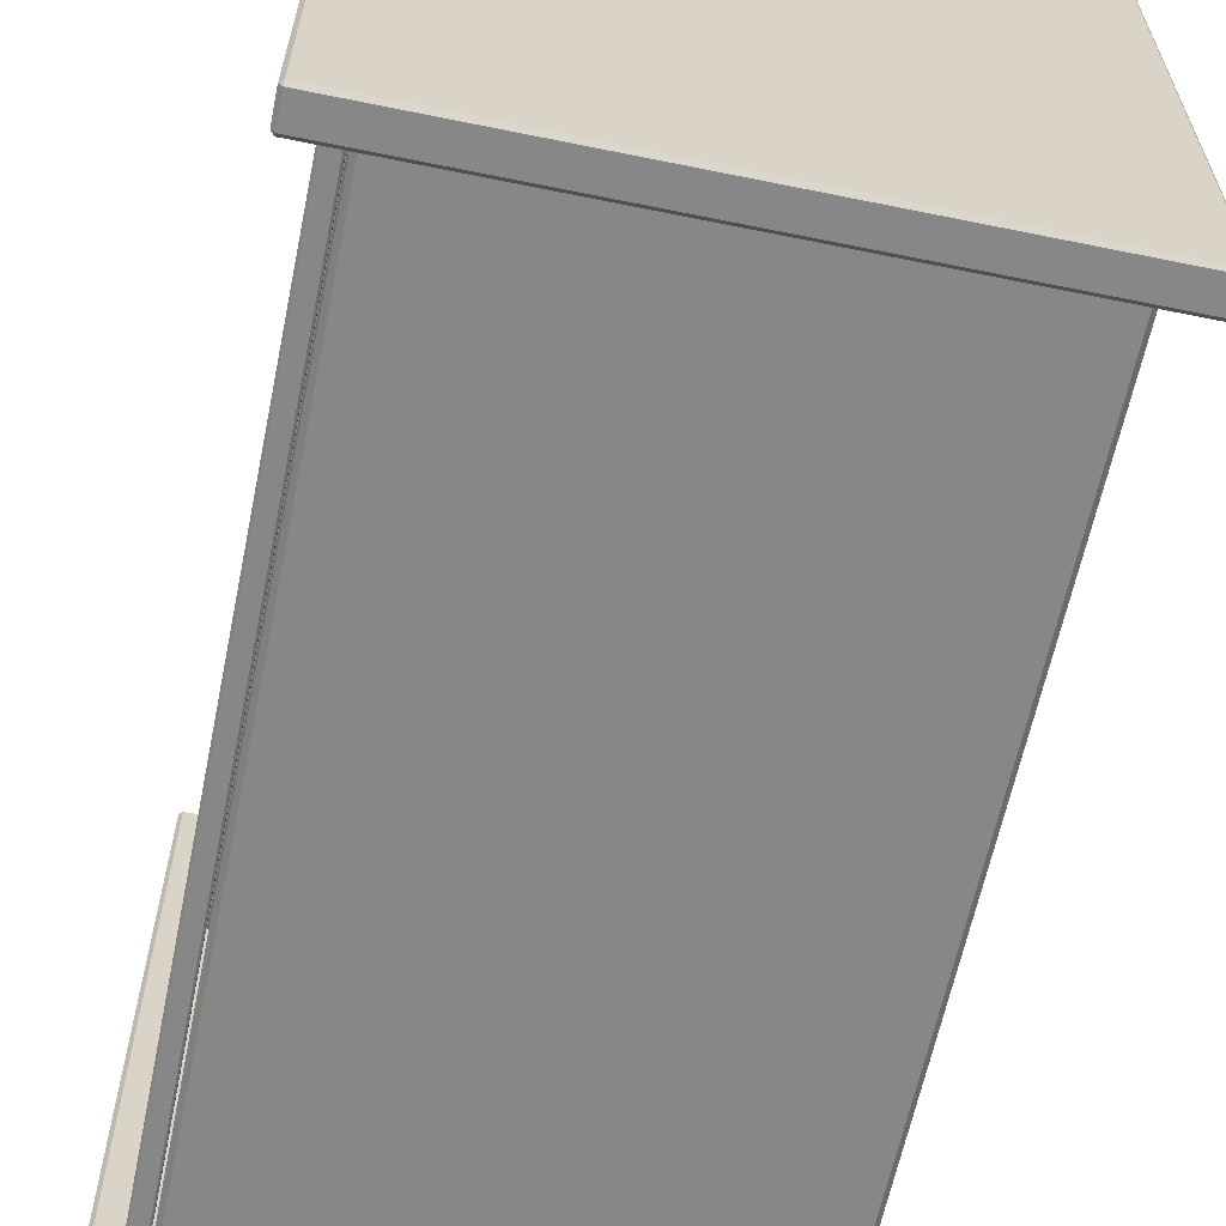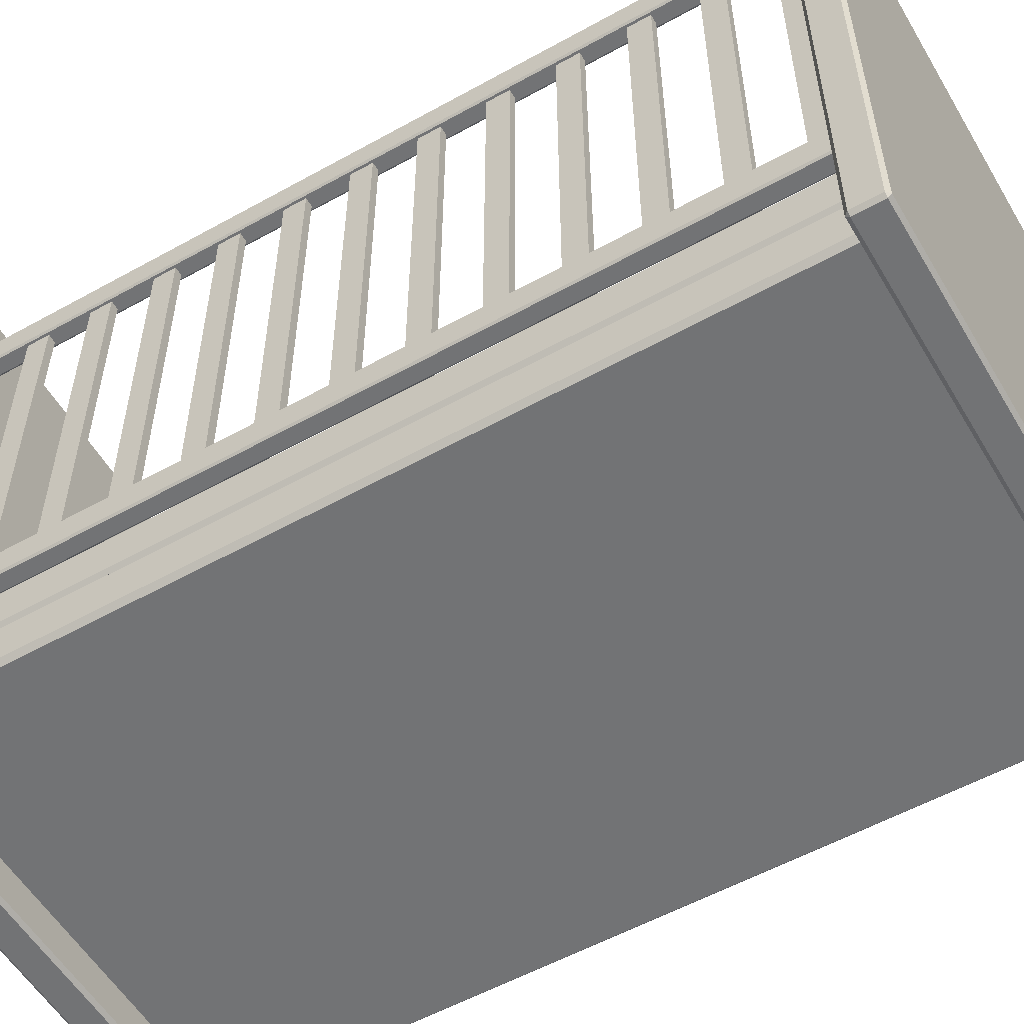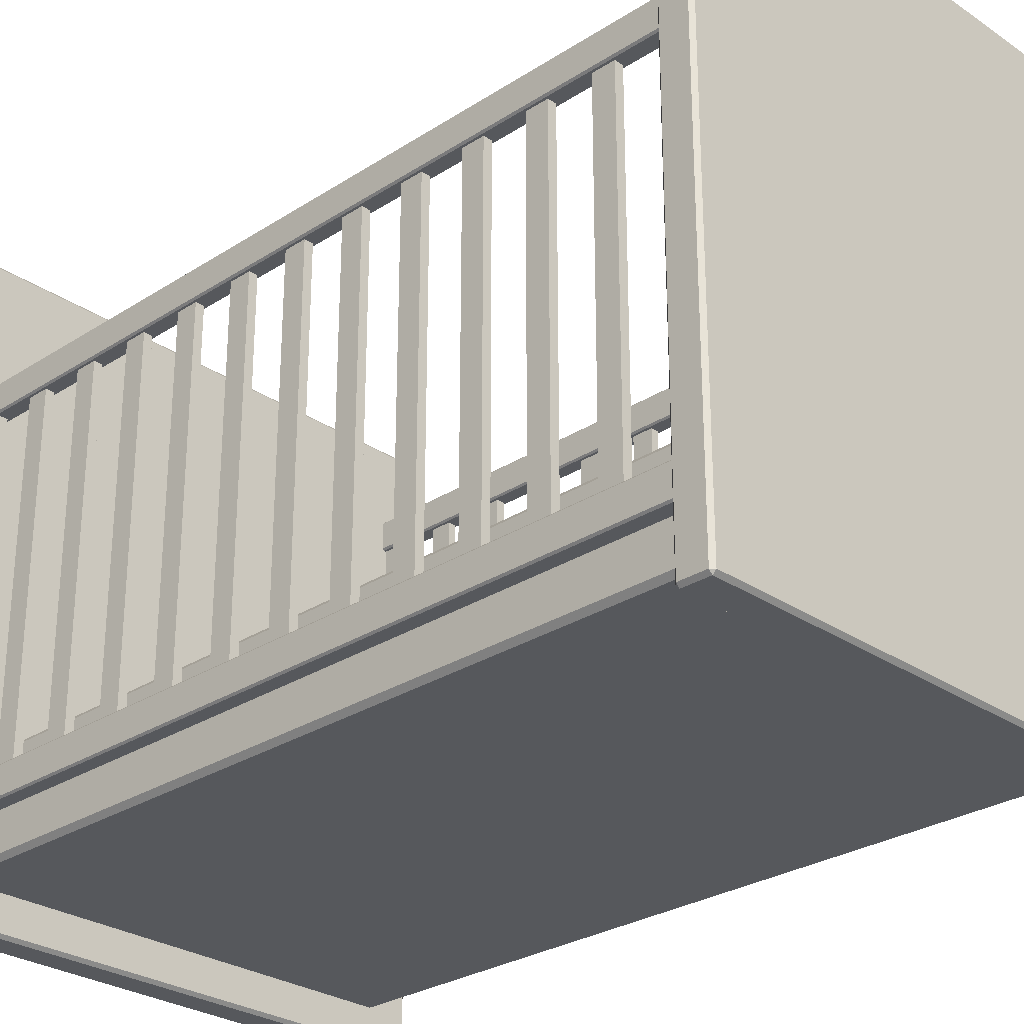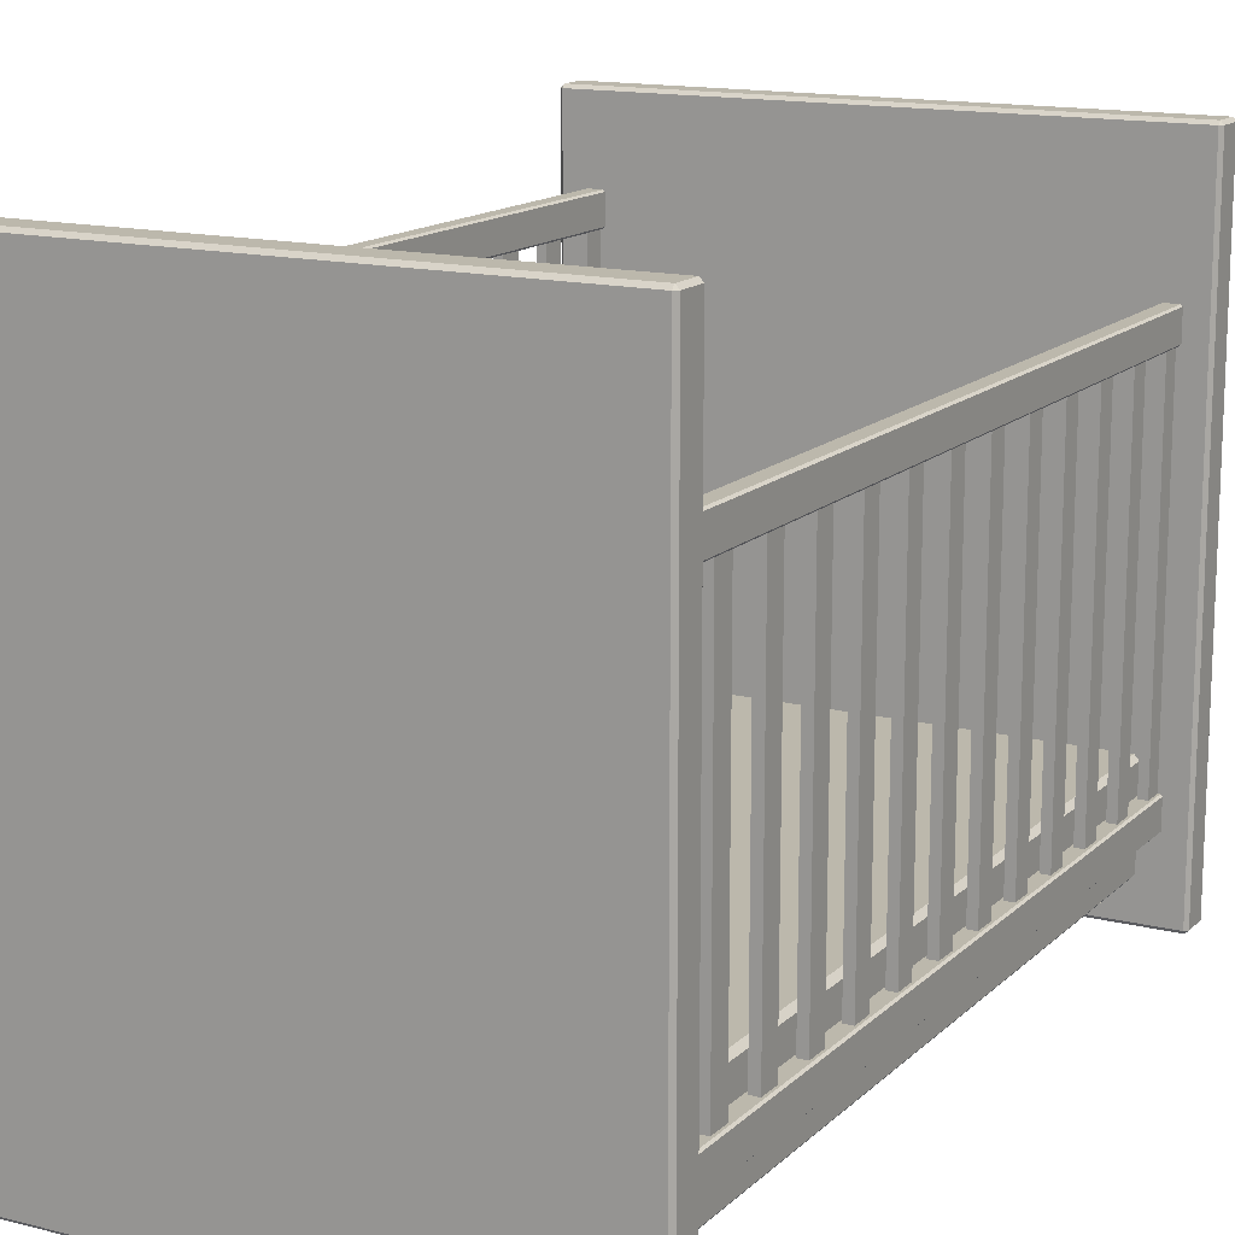
<metadata>
{"format":"obj","ext":"obj","renderer":"f3d","projection":"perspective","resolution":1024,"background":"white","views":[{"elev":-62.3,"azim":168.3,"up":"+Y"},{"elev":-55.7,"azim":-59.7,"up":"+Y"},{"elev":-28.1,"azim":134.3,"up":"+Y"},{"elev":14.6,"azim":28.6,"up":"+Y"}]}
</metadata>
<code>
v 51.43 31.71 -86.5
v 53.3 31.71 -86.5
v 51.43 31.71 -81.7
v 53.3 31.71 -81.7
v 51.43 105.7 -81.7
v 53.3 105.7 -81.7
v 51.43 105.7 -86.5
v 53.3 105.7 -86.5
v 51.43 31.71 -72.34
v 53.3 31.71 -72.34
v 51.43 31.71 -67.54
v 53.3 31.71 -67.54
v 51.43 105.7 -67.54
v 53.3 105.7 -67.54
v 51.43 105.7 -72.34
v 53.3 105.7 -72.34
v 51.43 31.71 -58.18
v 53.3 31.71 -58.18
v 51.43 31.71 -53.38
v 53.3 31.71 -53.38
v 51.43 105.7 -53.38
v 53.3 105.7 -53.38
v 51.43 105.7 -58.18
v 53.3 105.7 -58.18
v 51.43 31.71 -44.02
v 53.3 31.71 -44.02
v 51.43 31.71 -39.21
v 53.3 31.71 -39.21
v 51.43 105.7 -39.21
v 53.3 105.7 -39.21
v 51.43 105.7 -44.02
v 53.3 105.7 -44.02
v 51.43 31.71 -29.85
v 53.3 31.71 -29.85
v 51.43 31.71 -25.05
v 53.3 31.71 -25.05
v 51.43 105.7 -25.05
v 53.3 105.7 -25.05
v 51.43 105.7 -29.85
v 53.3 105.7 -29.85
v 51.43 31.71 -15.69
v 53.3 31.71 -15.69
v 51.43 31.71 -10.89
v 53.3 31.71 -10.89
v 51.43 105.7 -10.89
v 53.3 105.7 -10.89
v 51.43 105.7 -15.69
v 53.3 105.7 -15.69
v 51.43 31.71 -1.532
v 53.3 31.71 -1.532
v 51.43 31.71 3.269
v 53.3 31.71 3.269
v 51.43 105.7 3.269
v 53.3 105.7 3.269
v 51.43 105.7 -1.532
v 53.3 105.7 -1.532
v 51.43 31.71 12.63
v 53.3 31.71 12.63
v 51.43 31.71 17.43
v 53.3 31.71 17.43
v 51.43 105.7 17.43
v 53.3 105.7 17.43
v 51.43 105.7 12.63
v 53.3 105.7 12.63
v 51.43 31.71 26.79
v 53.3 31.71 26.79
v 51.43 31.71 31.59
v 53.3 31.71 31.59
v 51.43 105.7 31.59
v 53.3 105.7 31.59
v 51.43 105.7 26.79
v 53.3 105.7 26.79
v 51.43 31.71 40.95
v 53.3 31.71 40.95
v 51.43 31.71 45.75
v 53.3 31.71 45.75
v 51.43 105.7 45.75
v 53.3 105.7 45.75
v 51.43 105.7 40.95
v 53.3 105.7 40.95
v 51.43 31.71 55.11
v 53.3 31.71 55.11
v 51.43 31.71 59.91
v 53.3 31.71 59.91
v 51.43 105.7 59.91
v 53.3 105.7 59.91
v 51.43 105.7 55.11
v 53.3 105.7 55.11
v 51.43 31.71 69.27
v 53.3 31.71 69.27
v 51.43 31.71 74.08
v 53.3 31.71 74.08
v 51.43 105.7 74.08
v 53.3 105.7 74.08
v 51.43 105.7 69.27
v 53.3 105.7 69.27
v 51.43 31.71 83.44
v 53.3 31.71 83.44
v 51.43 31.71 88.24
v 53.3 31.71 88.24
v 51.43 105.7 88.24
v 53.3 105.7 88.24
v 51.43 105.7 83.44
v 53.3 105.7 83.44
v 50.45 106.1 88.4
v 50.82 105.7 88.4
v 50.82 106.1 88.76
v 53.81 105.7 88.4
v 54.18 106.1 88.4
v 53.81 106.1 88.76
v 50.82 112.4 88.4
v 50.45 112 88.4
v 50.82 112 88.76
v 54.18 112 88.4
v 53.81 112.4 88.4
v 53.81 112 88.76
v 50.82 112 -87.08
v 50.45 112 -86.73
v 50.82 112.4 -86.73
v 54.18 112 -86.73
v 53.81 112 -87.08
v 53.81 112.4 -86.73
v 50.82 105.7 -86.73
v 50.45 106.1 -86.73
v 50.82 106.1 -87.08
v 54.18 106.1 -86.73
v 53.81 105.7 -86.73
v 53.81 106.1 -87.08
v 50.45 25.38 88.4
v 50.82 25 88.4
v 50.82 25.38 88.76
v 53.81 25 88.4
v 54.18 25.38 88.4
v 53.81 25.38 88.76
v 50.82 31.71 88.4
v 50.45 31.34 88.4
v 50.82 31.34 88.76
v 54.18 31.34 88.4
v 53.81 31.71 88.4
v 53.81 31.34 88.76
v 50.82 31.34 -87.08
v 50.45 31.34 -86.73
v 50.82 31.71 -86.73
v 54.18 31.34 -86.73
v 53.81 31.34 -87.08
v 53.81 31.71 -86.73
v 50.82 25 -86.73
v 50.45 25.38 -86.73
v 50.82 25.38 -87.08
v 54.18 25.38 -86.73
v 53.81 25 -86.73
v 53.81 25.38 -87.08
v -49.02 37.9 88.4
v -50 36.81 88.4
v -50 36.81 -86.73
v -49.02 37.9 -86.73
v 50 36.81 88.4
v 49.02 37.9 88.4
v 49.02 37.9 -86.73
v 50 36.81 -86.73
v -50 28.15 88.4
v -49.02 27.06 88.4
v -49.02 27.06 -86.73
v -50 28.15 -86.73
v 49.02 27.06 88.4
v 50 28.15 88.4
v 50 28.15 -86.73
v 49.02 27.06 -86.73
v -50 25.98 88.4
v -50 25.98 -86.73
v 50 25.98 88.4
v 50 25.98 -86.73
v -50 17.31 88.4
v -49.02 16.23 88.4
v -49.02 16.23 -86.73
v -50 17.31 -86.73
v 49.02 16.23 88.4
v 50 17.31 88.4
v 50 17.31 -86.73
v 49.02 16.23 -86.73
v 58.72 8.183 94.88
v 59.44 8.903 94.88
v 58.72 8.903 95.6
v 59.44 74.79 94.88
v 58.72 74.79 95.6
v -58.46 8.903 94.88
v -57.74 8.183 94.88
v -57.74 8.903 95.6
v -58.46 74.79 94.88
v -57.74 74.79 95.6
v -57.74 8.903 88.4
v -57.74 8.183 89.12
v -58.46 8.903 89.12
v -58.46 74.79 89.12
v -57.74 74.79 88.4
v 59.44 8.903 89.12
v 58.72 8.183 89.12
v 58.72 8.903 88.4
v 58.72 74.79 88.4
v 59.44 74.79 89.12
v 58.72 140.7 95.6
v 59.44 140.7 94.88
v 58.72 141.4 94.88
v -58.46 140.7 94.88
v -57.74 140.7 95.6
v -57.74 141.4 94.88
v -57.74 140.7 88.4
v -58.46 140.7 89.12
v -57.74 141.4 89.12
v 59.44 140.7 89.12
v 58.72 140.7 88.4
v 58.72 141.4 89.12
v 58.72 8.183 -86.73
v 59.44 8.903 -86.73
v 58.72 8.903 -86.01
v 59.44 74.79 -86.73
v 58.72 74.79 -86.01
v -58.46 8.903 -86.73
v -57.74 8.183 -86.73
v -57.74 8.903 -86.01
v -58.46 74.79 -86.73
v -57.74 74.79 -86.01
v -57.74 8.903 -93.2
v -57.74 8.183 -92.48
v -58.46 8.903 -92.48
v -58.46 74.79 -92.48
v -57.74 74.79 -93.2
v 59.44 8.903 -92.48
v 58.72 8.183 -92.48
v 58.72 8.903 -93.2
v 58.72 74.79 -93.2
v 59.44 74.79 -92.48
v 58.72 140.7 -86.01
v 59.44 140.7 -86.73
v 58.72 141.4 -86.73
v -58.46 140.7 -86.73
v -57.74 140.7 -86.01
v -57.74 141.4 -86.73
v -57.74 140.7 -93.2
v -58.46 140.7 -92.48
v -57.74 141.4 -92.48
v 59.44 140.7 -92.48
v 58.72 140.7 -93.2
v 58.72 141.4 -92.48
v -50.45 44.23 -86.5
v -52.33 44.23 -86.5
v -50.45 44.23 -81.7
v -52.33 44.23 -81.7
v -50.45 117.2 -81.7
v -52.33 117.2 -81.7
v -50.45 117.2 -86.5
v -52.33 117.2 -86.5
v -50.45 44.23 -72.34
v -52.33 44.23 -72.34
v -50.45 44.23 -67.54
v -52.33 44.23 -67.54
v -50.45 117.2 -67.54
v -52.33 117.2 -67.54
v -50.45 117.2 -72.34
v -52.33 117.2 -72.34
v -50.45 44.23 -58.18
v -52.33 44.23 -58.18
v -50.45 44.23 -53.38
v -52.33 44.23 -53.38
v -50.45 117.2 -53.38
v -52.33 117.2 -53.38
v -50.45 117.2 -58.18
v -52.33 117.2 -58.18
v -50.45 44.23 -44.02
v -52.33 44.23 -44.02
v -50.45 44.23 -39.21
v -52.33 44.23 -39.21
v -50.45 117.2 -39.21
v -52.33 117.2 -39.21
v -50.45 117.2 -44.02
v -52.33 117.2 -44.02
v -50.45 44.23 -29.85
v -52.33 44.23 -29.85
v -50.45 44.23 -25.05
v -52.33 44.23 -25.05
v -50.45 117.2 -25.05
v -52.33 117.2 -25.05
v -50.45 117.2 -29.85
v -52.33 117.2 -29.85
v -50.45 44.23 -15.69
v -52.33 44.23 -15.69
v -50.45 44.23 -10.89
v -52.33 44.23 -10.89
v -50.45 117.2 -10.89
v -52.33 117.2 -10.89
v -50.45 117.2 -15.69
v -52.33 117.2 -15.69
v -50.45 44.23 -1.532
v -52.33 44.23 -1.532
v -50.45 44.23 3.269
v -52.33 44.23 3.269
v -50.45 117.2 3.269
v -52.33 117.2 3.269
v -50.45 117.2 -1.532
v -52.33 117.2 -1.532
v -50.45 44.23 12.63
v -52.33 44.23 12.63
v -50.45 44.23 17.43
v -52.33 44.23 17.43
v -50.45 117.2 17.43
v -52.33 117.2 17.43
v -50.45 117.2 12.63
v -52.33 117.2 12.63
v -50.45 44.23 26.79
v -52.33 44.23 26.79
v -50.45 44.23 31.59
v -52.33 44.23 31.59
v -50.45 117.2 31.59
v -52.33 117.2 31.59
v -50.45 117.2 26.79
v -52.33 117.2 26.79
v -50.45 44.23 40.95
v -52.33 44.23 40.95
v -50.45 44.23 45.75
v -52.33 44.23 45.75
v -50.45 117.2 45.75
v -52.33 117.2 45.75
v -50.45 117.2 40.95
v -52.33 117.2 40.95
v -50.45 44.23 55.11
v -52.33 44.23 55.11
v -50.45 44.23 59.91
v -52.33 44.23 59.91
v -50.45 117.2 59.91
v -52.33 117.2 59.91
v -50.45 117.2 55.11
v -52.33 117.2 55.11
v -50.45 44.23 69.27
v -52.33 44.23 69.27
v -50.45 44.23 74.08
v -52.33 44.23 74.08
v -50.45 117.2 74.08
v -52.33 117.2 74.08
v -50.45 117.2 69.27
v -52.33 117.2 69.27
v -50.45 44.23 83.44
v -52.33 44.23 83.44
v -50.45 44.23 88.24
v -52.33 44.23 88.24
v -50.45 117.2 88.24
v -52.33 117.2 88.24
v -50.45 117.2 83.44
v -52.33 117.2 83.44
v -49.47 117.6 88.4
v -49.85 117.2 88.4
v -49.85 117.6 88.76
v -52.83 117.2 88.4
v -53.2 117.6 88.4
v -52.83 117.6 88.76
v -49.85 123.9 88.4
v -49.47 123.5 88.4
v -49.85 123.5 88.76
v -53.2 123.5 88.4
v -52.83 123.9 88.4
v -52.83 123.5 88.76
v -49.85 123.5 -87.08
v -49.47 123.5 -86.73
v -49.85 123.9 -86.73
v -53.2 123.5 -86.73
v -52.83 123.5 -87.08
v -52.83 123.9 -86.73
v -49.85 117.2 -86.73
v -49.47 117.6 -86.73
v -49.85 117.6 -87.08
v -53.2 117.6 -86.73
v -52.83 117.2 -86.73
v -52.83 117.6 -87.08
v -49.47 37.9 88.4
v -49.85 37.52 88.4
v -49.85 37.9 88.76
v -52.83 37.52 88.4
v -53.2 37.9 88.4
v -52.83 37.9 88.76
v -49.85 44.23 88.4
v -49.47 43.86 88.4
v -49.85 43.86 88.76
v -53.2 43.86 88.4
v -52.83 44.23 88.4
v -52.83 43.86 88.76
v -49.85 43.86 -87.08
v -49.47 43.86 -86.73
v -49.85 44.23 -86.73
v -53.2 43.86 -86.73
v -52.83 43.86 -87.08
v -52.83 44.23 -86.73
v -49.85 37.52 -86.73
v -49.47 37.9 -86.73
v -49.85 37.9 -87.08
v -53.2 37.9 -86.73
v -52.83 37.52 -86.73
v -52.83 37.9 -87.08
f 3 4 6 5
f 7 8 2 1
f 2 8 6 4
f 7 1 3 5
f 11 12 14 13
f 15 16 10 9
f 10 16 14 12
f 15 9 11 13
f 19 20 22 21
f 23 24 18 17
f 18 24 22 20
f 23 17 19 21
f 27 28 30 29
f 31 32 26 25
f 26 32 30 28
f 31 25 27 29
f 35 36 38 37
f 39 40 34 33
f 34 40 38 36
f 39 33 35 37
f 43 44 46 45
f 47 48 42 41
f 42 48 46 44
f 47 41 43 45
f 51 52 54 53
f 55 56 50 49
f 50 56 54 52
f 55 49 51 53
f 59 60 62 61
f 63 64 58 57
f 58 64 62 60
f 63 57 59 61
f 67 68 70 69
f 71 72 66 65
f 66 72 70 68
f 71 65 67 69
f 75 76 78 77
f 79 80 74 73
f 74 80 78 76
f 79 73 75 77
f 83 84 86 85
f 87 88 82 81
f 82 88 86 84
f 87 81 83 85
f 91 92 94 93
f 95 96 90 89
f 90 96 94 92
f 95 89 91 93
f 99 100 102 101
f 103 104 98 97
f 98 104 102 100
f 103 97 99 101
f 123 127 108 106
f 110 116 113 107
f 112 118 124 105
f 126 120 114 109
f 115 122 119 111
f 121 128 125 117
f 106 105 124 123
f 107 106 108 110
f 105 107 113 112
f 109 108 127 126
f 110 109 114 116
f 112 111 119 118
f 111 113 116 115
f 115 114 120 122
f 118 117 125 124
f 117 119 122 121
f 121 120 126 128
f 123 125 128 127
f 105 106 107
f 108 109 110
f 111 112 113
f 114 115 116
f 117 118 119
f 120 121 122
f 123 124 125
f 126 127 128
f 147 151 132 130
f 134 140 137 131
f 136 142 148 129
f 150 144 138 133
f 139 146 143 135
f 145 152 149 141
f 130 129 148 147
f 131 130 132 134
f 129 131 137 136
f 133 132 151 150
f 134 133 138 140
f 136 135 143 142
f 135 137 140 139
f 139 138 144 146
f 142 141 149 148
f 141 143 146 145
f 145 144 150 152
f 147 149 152 151
f 129 130 131
f 132 133 134
f 135 136 137
f 138 139 140
f 141 142 143
f 144 145 146
f 147 148 149
f 150 151 152
f 156 153 158 159
f 166 167 160 157
f 164 161 154 155
f 154 153 156 155
f 158 157 160 159
f 162 161 164 163
f 166 165 168 167
f 174 175 180 177
f 178 179 172 171
f 176 173 169 170
f 169 162 163 170
f 165 171 172 168
f 174 173 176 175
f 178 177 180 179
f 187 192 197 181
f 212 209 206 203
f 182 181 197 196
f 183 182 184 185
f 181 183 188 187
f 185 184 202 201
f 187 186 193 192
f 186 188 190 189
f 189 190 205 204
f 192 191 198 197
f 191 193 194 195
f 195 194 208 207
f 196 198 199 200
f 200 199 211 210
f 203 202 210 212
f 201 203 206 205
f 204 206 209 208
f 207 209 212 211
f 184 182 196 200
f 190 188 183 185
f 185 201 205 190
f 194 193 186 189
f 189 204 208 194
f 199 198 191 195
f 195 207 211 199
f 200 210 202 184
f 181 182 183
f 186 187 188
f 191 192 193
f 196 197 198
f 201 202 203
f 204 205 206
f 207 208 209
f 210 211 212
f 219 224 229 213
f 244 241 238 235
f 214 213 229 228
f 215 214 216 217
f 213 215 220 219
f 217 216 234 233
f 219 218 225 224
f 218 220 222 221
f 221 222 237 236
f 224 223 230 229
f 223 225 226 227
f 227 226 240 239
f 228 230 231 232
f 232 231 243 242
f 235 234 242 244
f 233 235 238 237
f 236 238 241 240
f 239 241 244 243
f 216 214 228 232
f 222 220 215 217
f 217 233 237 222
f 226 225 218 221
f 221 236 240 226
f 231 230 223 227
f 227 239 243 231
f 232 242 234 216
f 213 214 215
f 218 219 220
f 223 224 225
f 228 229 230
f 233 234 235
f 236 237 238
f 239 240 241
f 242 243 244
f 247 249 250 248
f 251 245 246 252
f 246 248 250 252
f 251 249 247 245
f 255 257 258 256
f 259 253 254 260
f 254 256 258 260
f 259 257 255 253
f 263 265 266 264
f 267 261 262 268
f 262 264 266 268
f 267 265 263 261
f 271 273 274 272
f 275 269 270 276
f 270 272 274 276
f 275 273 271 269
f 279 281 282 280
f 283 277 278 284
f 278 280 282 284
f 283 281 279 277
f 287 289 290 288
f 291 285 286 292
f 286 288 290 292
f 291 289 287 285
f 295 297 298 296
f 299 293 294 300
f 294 296 298 300
f 299 297 295 293
f 303 305 306 304
f 307 301 302 308
f 302 304 306 308
f 307 305 303 301
f 311 313 314 312
f 315 309 310 316
f 310 312 314 316
f 315 313 311 309
f 319 321 322 320
f 323 317 318 324
f 318 320 322 324
f 323 321 319 317
f 327 329 330 328
f 331 325 326 332
f 326 328 330 332
f 331 329 327 325
f 335 337 338 336
f 339 333 334 340
f 334 336 338 340
f 339 337 335 333
f 343 345 346 344
f 347 341 342 348
f 342 344 346 348
f 347 345 343 341
f 367 350 352 371
f 354 351 357 360
f 356 349 368 362
f 370 353 358 364
f 359 355 363 366
f 365 361 369 372
f 350 367 368 349
f 351 354 352 350
f 349 356 357 351
f 353 370 371 352
f 354 360 358 353
f 356 362 363 355
f 355 359 360 357
f 359 366 364 358
f 362 368 369 361
f 361 365 366 363
f 365 372 370 364
f 367 371 372 369
f 349 351 350
f 352 354 353
f 355 357 356
f 358 360 359
f 361 363 362
f 364 366 365
f 367 369 368
f 370 372 371
f 391 374 376 395
f 378 375 381 384
f 380 373 392 386
f 394 377 382 388
f 383 379 387 390
f 389 385 393 396
f 374 391 392 373
f 375 378 376 374
f 373 380 381 375
f 377 394 395 376
f 378 384 382 377
f 380 386 387 379
f 379 383 384 381
f 383 390 388 382
f 386 392 393 385
f 385 389 390 387
f 389 396 394 388
f 391 395 396 393
f 373 375 374
f 376 378 377
f 379 381 380
f 382 384 383
f 385 387 386
f 388 390 389
f 391 393 392
f 394 396 395

</code>
